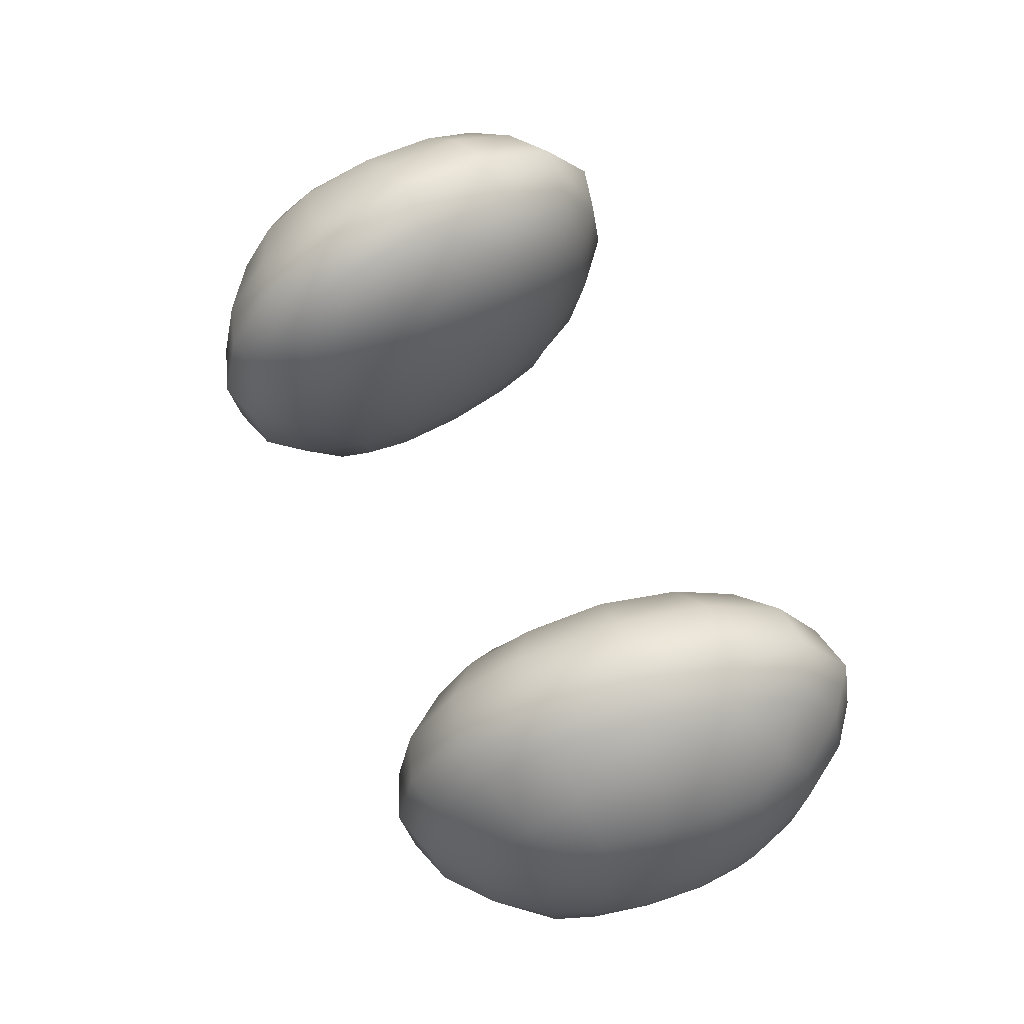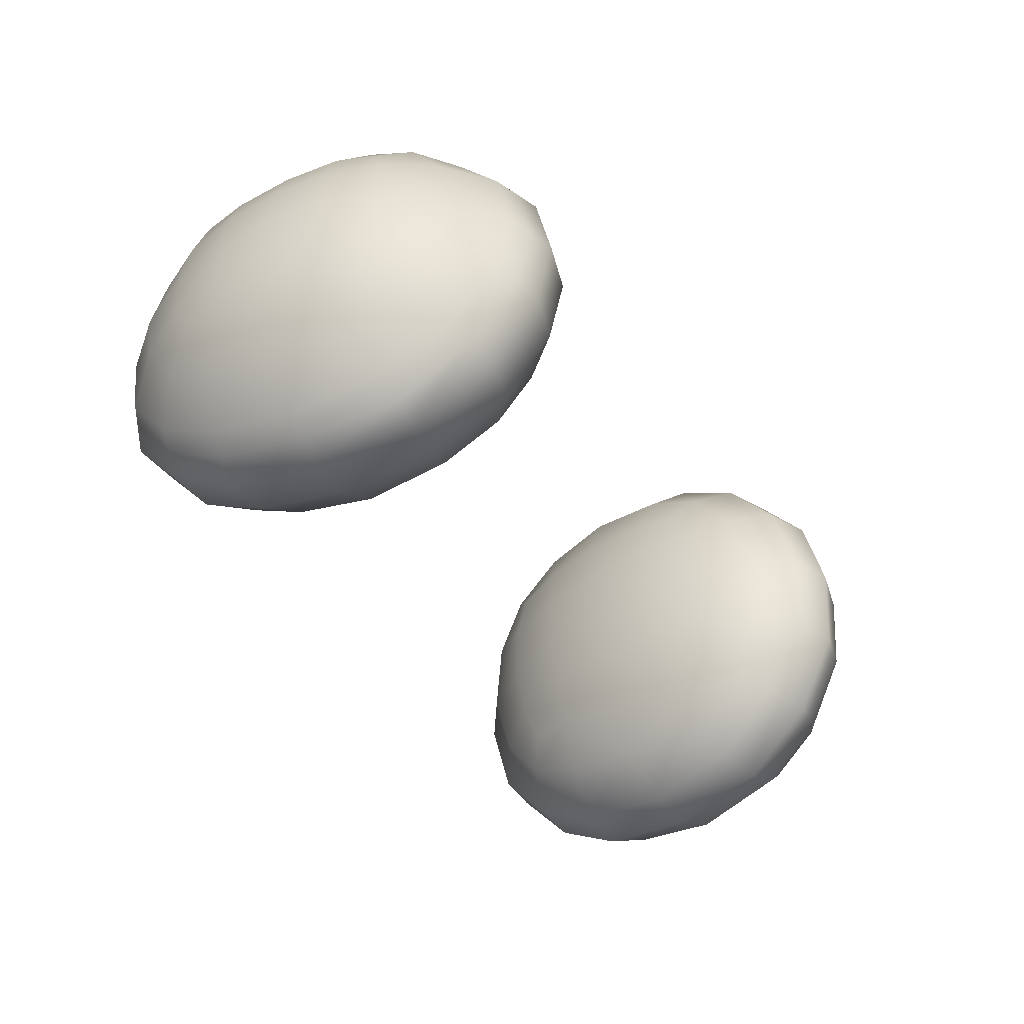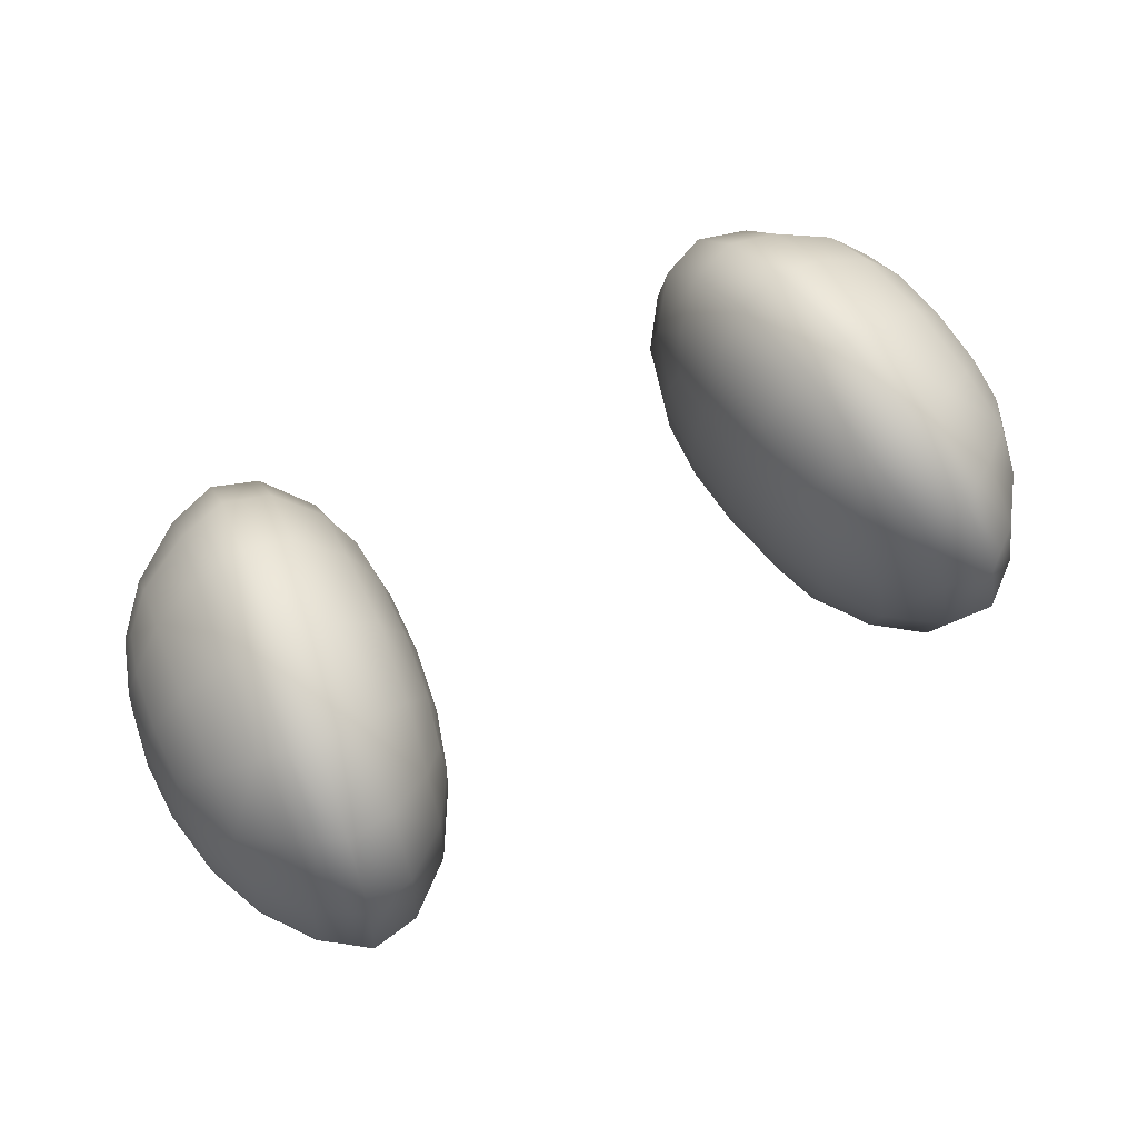
<metadata>
{"format":"obj","ext":"obj","renderer":"f3d","projection":"perspective","resolution":1024,"background":"white","views":[{"elev":62.9,"azim":67.6,"up":"+Y"},{"elev":-47.0,"azim":-55.1,"up":"+Y"},{"elev":70.3,"azim":150.6,"up":"+Y"}]}
</metadata>
<code>
g pm0329_00_EyeSkin
v 0.05086 0.1379 0.2515
v 0.04645 0.1431 0.2447
v 0.04402 0.1534 0.246
v 0.04871 0.1504 0.2594
v 0.04675 0.1676 0.2617
v 0.04234 0.1676 0.2464
v 0.04193 0.1818 0.2451
v 0.04608 0.1853 0.2581
v 0.0466 0.1984 0.2497
v 0.04282 0.1922 0.2427
v 0.04261 0.1945 0.2316
v 0.04742 0.2064 0.2358
v 0.04868 0.2095 0.2172
v 0.04378 0.1959 0.2166
v 0.04677 0.1411 0.2333
v 0.05317 0.1299 0.2382
v 0.0557 0.1274 0.2188
v 0.04839 0.1411 0.2177
v 0.04097 0.1817 0.2312
v 0.04118 0.1678 0.2315
v 0.04208 0.1823 0.2163
v 0.04237 0.1683 0.2163
v 0.04423 0.1544 0.2168
v 0.04293 0.1541 0.2318
v 0.05929 0.2219 0.2184
v 0.05693 0.2162 0.2413
v 0.06998 0.2245 0.2199
v 0.06754 0.219 0.2433
v 0.06582 0.2067 0.2604
v 0.05534 0.2048 0.2575
v 0.05507 0.1883 0.2689
v 0.06564 0.1892 0.2727
v 0.05568 0.1677 0.2734
v 0.06618 0.1682 0.2771
v 0.0682 0.1487 0.2744
v 0.05774 0.1484 0.2707
v 0.07054 0.1313 0.2633
v 0.05989 0.1322 0.26
v 0.07438 0.1205 0.2449
v 0.06354 0.1218 0.2429
v 0.06683 0.119 0.22
v 0.07786 0.1182 0.2211
v 0.08077 0.1239 0.1971
v 0.06973 0.125 0.1974
v 0.0823 0.1352 0.1806
v 0.07116 0.1353 0.1808
v 0.07164 0.1513 0.1687
v 0.08285 0.1522 0.1674
v 0.08221 0.172 0.1626
v 0.07077 0.1716 0.1641
v 0.06833 0.192 0.1677
v 0.07971 0.1931 0.1653
v 0.07679 0.2115 0.1776
v 0.06585 0.2093 0.1785
v 0.06195 0.218 0.1965
v 0.07263 0.2217 0.197
v 0.05886 0.1704 0.1734
v 0.05693 0.1877 0.1764
v 0.04959 0.1843 0.1874
v 0.05493 0.2008 0.1847
v 0.0492 0.194 0.1906
v 0.0509 0.1699 0.1863
v 0.05237 0.1555 0.1878
v 0.05987 0.1529 0.1772
v 0.05965 0.1402 0.1861
v 0.05375 0.1453 0.1913
v 0.04616 0.1955 0.2016
v 0.05164 0.2076 0.1991
v 0.05101 0.1429 0.2024
v 0.05826 0.1324 0.1997
v 0.04484 0.1827 0.2014
v 0.04546 0.1689 0.2013
v 0.04736 0.1552 0.2019
v 0.09277 0.1431 0.2547
v 0.09121 0.1555 0.262
v 0.0996 0.1585 0.2514
v 0.09953 0.1497 0.2491
v 0.08998 0.1707 0.2642
v 0.09989 0.1719 0.2519
v 0.09904 0.1849 0.2506
v 0.09017 0.1866 0.261
v 0.09004 0.1994 0.2533
v 0.09706 0.1941 0.2474
v 0.09991 0.1967 0.2377
v 0.09117 0.2076 0.2411
v 0.09322 0.2107 0.2231
v 0.102 0.1978 0.2242
v 0.1022 0.1473 0.2394
v 0.09505 0.1355 0.2421
v 0.09766 0.1333 0.2245
v 0.1045 0.1467 0.2255
v 0.1039 0.1852 0.2384
v 0.1053 0.1724 0.2391
v 0.1062 0.1856 0.2249
v 0.1079 0.1726 0.2254
v 0.1074 0.1596 0.2257
v 0.1048 0.1595 0.2392
v 0.08246 0.22 0.2214
v 0.07893 0.2152 0.2431
v 0.07622 0.2222 0.2207
v 0.07323 0.2171 0.2432
v 0.07738 0.2043 0.2584
v 0.0716 0.2055 0.2594
v 0.07714 0.1888 0.2693
v 0.07139 0.189 0.271
v 0.07769 0.1693 0.2735
v 0.07193 0.1687 0.2753
v 0.07955 0.1509 0.2708
v 0.07387 0.1498 0.2726
v 0.08177 0.1357 0.2609
v 0.07616 0.1335 0.2621
v 0.08511 0.1259 0.2446
v 0.07974 0.1232 0.2447
v 0.08837 0.1233 0.2226
v 0.08312 0.1207 0.2218
v 0.09101 0.1291 0.2016
v 0.08589 0.1265 0.1994
v 0.08729 0.137 0.1832
v 0.09229 0.1389 0.1857
v 0.09285 0.1542 0.1744
v 0.08785 0.1532 0.1709
v 0.0871 0.1726 0.1663
v 0.09199 0.1731 0.17
v 0.09001 0.1912 0.1729
v 0.08486 0.1921 0.1691
v 0.08234 0.2101 0.181
v 0.08789 0.2086 0.1843
v 0.08593 0.217 0.2005
v 0.07928 0.2194 0.1988
v 0.1007 0.1733 0.1825
v 0.0988 0.1886 0.1843
v 0.105 0.186 0.1982
v 0.09759 0.2021 0.192
v 0.1029 0.1953 0.2002
v 0.1062 0.1733 0.1974
v 0.1063 0.1603 0.1987
v 0.1013 0.1575 0.1858
v 0.1007 0.1452 0.1939
v 0.1052 0.1509 0.2013
v 0.103 0.1972 0.2104
v 0.09512 0.2089 0.2053
v 0.1056 0.1482 0.2116
v 0.09965 0.1378 0.2072
v 0.1067 0.1857 0.2112
v 0.1083 0.1729 0.2114
v 0.108 0.1601 0.2119
v -0.05086 0.1379 0.2515
v -0.04871 0.1504 0.2594
v -0.04402 0.1534 0.246
v -0.04645 0.1431 0.2447
v -0.04675 0.1676 0.2617
v -0.04234 0.1676 0.2464
v -0.04193 0.1818 0.2451
v -0.04608 0.1853 0.2581
v -0.0466 0.1984 0.2497
v -0.04282 0.1922 0.2427
v -0.04261 0.1945 0.2316
v -0.04742 0.2064 0.2358
v -0.04868 0.2095 0.2172
v -0.04378 0.1959 0.2166
v -0.04677 0.1411 0.2333
v -0.05317 0.1299 0.2382
v -0.0557 0.1274 0.2188
v -0.04839 0.1411 0.2177
v -0.04097 0.1817 0.2312
v -0.04118 0.1678 0.2315
v -0.04208 0.1823 0.2163
v -0.04237 0.1683 0.2163
v -0.04423 0.1544 0.2168
v -0.04293 0.1541 0.2318
v -0.05929 0.2219 0.2184
v -0.05693 0.2162 0.2413
v -0.06998 0.2245 0.2199
v -0.06754 0.219 0.2433
v -0.06582 0.2067 0.2604
v -0.05534 0.2048 0.2575
v -0.05507 0.1883 0.2689
v -0.06564 0.1892 0.2727
v -0.06618 0.1682 0.2771
v -0.05568 0.1677 0.2734
v -0.05774 0.1484 0.2707
v -0.0682 0.1487 0.2744
v -0.07054 0.1313 0.2633
v -0.05989 0.1322 0.26
v -0.06354 0.1218 0.2429
v -0.07438 0.1205 0.2449
v -0.07786 0.1182 0.2211
v -0.06683 0.119 0.22
v -0.06973 0.125 0.1974
v -0.08077 0.1239 0.1971
v -0.0823 0.1352 0.1806
v -0.07116 0.1353 0.1808
v -0.07164 0.1513 0.1687
v -0.08285 0.1522 0.1674
v -0.08221 0.172 0.1626
v -0.07077 0.1716 0.1641
v -0.06833 0.192 0.1677
v -0.07971 0.1931 0.1653
v -0.07679 0.2115 0.1776
v -0.06585 0.2093 0.1785
v -0.06195 0.218 0.1965
v -0.07263 0.2217 0.197
v -0.05886 0.1704 0.1734
v -0.05693 0.1877 0.1764
v -0.04959 0.1843 0.1874
v -0.05493 0.2008 0.1847
v -0.0492 0.194 0.1906
v -0.0509 0.1699 0.1863
v -0.05237 0.1555 0.1878
v -0.05987 0.1529 0.1772
v -0.05965 0.1402 0.1861
v -0.05375 0.1453 0.1913
v -0.04616 0.1955 0.2016
v -0.05164 0.2076 0.1991
v -0.05101 0.1429 0.2024
v -0.05826 0.1324 0.1997
v -0.04484 0.1827 0.2014
v -0.04546 0.1689 0.2013
v -0.04736 0.1552 0.2019
v -0.09277 0.1431 0.2547
v -0.09953 0.1497 0.2491
v -0.0996 0.1585 0.2514
v -0.09121 0.1555 0.262
v -0.08998 0.1707 0.2642
v -0.09989 0.1719 0.2519
v -0.09904 0.1849 0.2506
v -0.09017 0.1866 0.261
v -0.09004 0.1994 0.2533
v -0.09706 0.1941 0.2474
v -0.09991 0.1967 0.2377
v -0.09117 0.2076 0.2411
v -0.09322 0.2107 0.2231
v -0.102 0.1978 0.2242
v -0.1022 0.1473 0.2394
v -0.09505 0.1355 0.2421
v -0.09766 0.1333 0.2245
v -0.1045 0.1467 0.2255
v -0.1039 0.1852 0.2384
v -0.1053 0.1724 0.2391
v -0.1062 0.1856 0.2249
v -0.1079 0.1726 0.2254
v -0.1074 0.1596 0.2257
v -0.1048 0.1595 0.2392
v -0.08246 0.22 0.2214
v -0.07893 0.2152 0.2431
v -0.07738 0.2043 0.2584
v -0.07714 0.1888 0.2693
v -0.07769 0.1693 0.2735
v -0.07955 0.1509 0.2708
v -0.08177 0.1357 0.2609
v -0.08511 0.1259 0.2446
v -0.08837 0.1233 0.2226
v -0.09101 0.1291 0.2016
v -0.09965 0.1378 0.2072
v -0.1056 0.1482 0.2116
v -0.1007 0.1452 0.1939
v -0.1052 0.1509 0.2013
v -0.1063 0.1603 0.1987
v -0.1013 0.1575 0.1858
v -0.1007 0.1733 0.1825
v -0.1062 0.1733 0.1974
v -0.105 0.186 0.1982
v -0.0988 0.1886 0.1843
v -0.09759 0.2021 0.192
v -0.1029 0.1953 0.2002
v -0.103 0.1972 0.2104
v -0.09512 0.2089 0.2053
v -0.1067 0.1857 0.2112
v -0.1083 0.1729 0.2114
v -0.108 0.1601 0.2119
v -0.08593 0.217 0.2005
v -0.08789 0.2086 0.1843
v -0.09001 0.1912 0.1729
v -0.09199 0.1731 0.17
v -0.09285 0.1542 0.1744
v -0.09229 0.1389 0.1857
v -0.08729 0.137 0.1832
v -0.08589 0.1265 0.1994
v -0.0823 0.1352 0.1806
v -0.08785 0.1532 0.1709
v -0.08285 0.1522 0.1674
v -0.08221 0.172 0.1626
v -0.0871 0.1726 0.1663
v -0.08486 0.1921 0.1691
v -0.07971 0.1931 0.1653
v -0.07679 0.2115 0.1776
v -0.08234 0.2101 0.181
v -0.07928 0.2194 0.1988
v -0.07263 0.2217 0.197
v -0.06998 0.2245 0.2199
v -0.07622 0.2222 0.2207
v -0.06754 0.219 0.2433
v -0.07323 0.2171 0.2432
v -0.06582 0.2067 0.2604
v -0.0716 0.2055 0.2594
v -0.06564 0.1892 0.2727
v -0.07139 0.189 0.271
v -0.06618 0.1682 0.2771
v -0.07193 0.1687 0.2753
v -0.0682 0.1487 0.2744
v -0.07387 0.1498 0.2726
v -0.07054 0.1313 0.2633
v -0.07616 0.1335 0.2621
v -0.07438 0.1205 0.2449
v -0.07867 0.1227 0.2447
v -0.07786 0.1182 0.2211
v -0.08312 0.1207 0.2218
v -0.08077 0.1239 0.1971
v 0.0682 0.1487 0.2744
v 0.06618 0.1682 0.2771
v 0.07054 0.1313 0.2633
v 0.07438 0.1205 0.2449
v 0.07786 0.1182 0.2211
v 0.08077 0.1239 0.1971
v 0.0823 0.1352 0.1806
v 0.08285 0.1522 0.1674
v 0.08221 0.172 0.1626
v 0.07971 0.1931 0.1653
v 0.07679 0.2115 0.1776
v 0.07263 0.2217 0.197
v 0.06998 0.2245 0.2199
v 0.06754 0.219 0.2433
v 0.06582 0.2067 0.2604
v 0.06564 0.1892 0.2727
g pm0329_00_EyeSkin_0
f 3 2 1
f 4 3 1
f 4 5 3
f 5 6 3
f 7 6 5
f 8 7 5
f 8 9 7
f 9 10 7
f 11 10 9
f 7 10 11
f 12 11 9
f 12 13 11
f 13 14 11
f 1 2 15
f 15 2 3
f 16 1 15
f 16 15 17
f 15 18 17
f 19 7 11
f 20 6 7
f 19 20 7
f 19 21 20
f 11 14 21
f 19 11 21
f 21 22 20
f 23 18 15
f 20 22 23
f 24 23 15
f 24 20 23
f 24 15 3
f 24 3 20
f 3 6 20
f 13 12 25
f 12 26 25
f 27 25 26
f 28 27 26
f 28 26 29
f 26 30 29
f 29 30 31
f 32 29 31
f 32 31 33
f 34 32 33
f 34 33 35
f 33 36 35
f 35 36 37
f 36 38 37
f 37 38 39
f 38 40 39
f 39 40 41
f 42 39 41
f 5 33 31
f 36 33 5
f 8 5 31
f 8 31 30
f 4 36 5
f 38 36 4
f 1 38 4
f 40 38 1
f 16 40 1
f 17 41 40
f 16 17 40
f 42 41 43
f 41 44 43
f 41 17 44
f 45 43 44
f 46 45 44
f 46 47 45
f 47 48 45
f 49 48 47
f 50 49 47
f 50 51 49
f 51 52 49
f 53 52 51
f 54 53 51
f 54 55 53
f 55 56 53
f 27 56 55
f 25 27 55
f 50 57 51
f 50 47 57
f 57 58 51
f 51 58 54
f 59 58 57
f 60 58 59
f 58 60 54
f 54 60 55
f 61 60 59
f 62 59 57
f 62 57 63
f 57 64 63
f 63 64 65
f 66 63 65
f 61 67 60
f 61 59 67
f 67 68 60
f 60 68 55
f 55 68 25
f 13 68 67
f 68 13 25
f 14 13 67
f 66 65 69
f 66 69 63
f 65 70 69
f 69 70 17
f 18 69 17
f 59 71 67
f 72 71 59
f 62 72 59
f 62 63 72
f 21 71 72
f 67 71 21
f 14 67 21
f 22 21 72
f 18 23 69
f 22 72 23
f 23 73 69
f 72 73 23
f 69 73 63
f 63 73 72
f 17 70 44
f 44 70 65
f 46 44 65
f 46 65 64
f 47 46 64
f 47 64 57
f 9 8 30
f 9 30 26
f 12 9 26
f 76 75 74
f 77 76 74
f 78 75 76
f 79 78 76
f 79 80 78
f 80 81 78
f 82 81 80
f 83 82 80
f 83 84 82
f 83 80 84
f 84 85 82
f 86 85 84
f 87 86 84
f 77 74 88
f 77 88 76
f 74 89 88
f 88 89 90
f 91 88 90
f 80 92 84
f 93 92 80
f 79 93 80
f 94 92 93
f 84 92 94
f 87 84 94
f 95 94 93
f 91 96 88
f 95 93 96
f 96 97 88
f 93 97 96
f 88 97 76
f 76 97 93
f 79 76 93
f 85 86 98
f 99 85 98
f 98 100 99
f 100 101 99
f 102 99 101
f 103 102 101
f 102 103 104
f 103 105 104
f 106 104 105
f 107 106 105
f 106 107 108
f 107 109 108
f 110 108 109
f 111 110 109
f 110 111 112
f 111 113 112
f 114 112 113
f 115 114 113
f 106 78 104
f 106 108 78
f 78 81 104
f 104 81 102
f 108 75 78
f 108 110 75
f 110 74 75
f 110 112 74
f 112 89 74
f 90 89 112
f 114 90 112
f 116 114 115
f 90 114 116
f 117 116 115
f 117 118 116
f 118 119 116
f 120 119 118
f 121 120 118
f 121 122 120
f 122 123 120
f 124 123 122
f 125 124 122
f 125 126 124
f 126 127 124
f 128 127 126
f 129 128 126
f 129 100 128
f 100 98 128
f 130 123 124
f 120 123 130
f 131 130 124
f 131 124 127
f 131 132 130
f 131 133 132
f 133 131 127
f 133 127 128
f 133 134 132
f 132 135 130
f 130 135 136
f 137 130 136
f 137 136 138
f 136 139 138
f 140 134 133
f 132 134 140
f 141 140 133
f 141 133 128
f 141 128 98
f 141 86 140
f 86 141 98
f 86 87 140
f 138 139 142
f 142 139 136
f 143 138 142
f 143 142 90
f 142 91 90
f 144 132 140
f 140 87 94
f 144 140 94
f 144 94 145
f 136 135 145
f 145 135 132
f 144 145 132
f 94 95 145
f 96 91 142
f 145 95 96
f 146 96 142
f 146 145 96
f 146 142 136
f 146 136 145
f 143 90 116
f 143 116 138
f 116 119 138
f 138 119 137
f 119 120 137
f 137 120 130
f 81 82 102
f 102 82 99
f 82 85 99
f 149 148 147
f 150 149 147
f 151 148 149
f 152 151 149
f 152 153 151
f 153 154 151
f 155 154 153
f 156 155 153
f 156 157 155
f 156 153 157
f 157 158 155
f 159 158 157
f 160 159 157
f 150 147 161
f 150 161 149
f 147 162 161
f 161 162 163
f 164 161 163
f 153 165 157
f 166 165 153
f 152 166 153
f 167 165 166
f 157 165 167
f 160 157 167
f 168 167 166
f 164 169 161
f 168 166 169
f 169 170 161
f 166 170 169
f 161 170 149
f 149 170 166
f 152 149 166
f 158 159 171
f 172 158 171
f 171 173 172
f 173 174 172
f 172 174 175
f 176 172 175
f 176 175 177
f 175 178 177
f 177 178 179
f 180 177 179
f 180 179 181
f 179 182 181
f 181 182 183
f 184 181 183
f 184 183 185
f 183 186 185
f 185 186 187
f 188 185 187
f 180 151 177
f 180 181 151
f 151 154 177
f 177 154 176
f 181 148 151
f 181 184 148
f 184 147 148
f 184 185 147
f 185 162 147
f 163 162 185
f 188 163 185
f 189 188 187
f 163 188 189
f 190 189 187
f 190 191 189
f 191 192 189
f 193 192 191
f 194 193 191
f 194 195 193
f 195 196 193
f 197 196 195
f 198 197 195
f 198 199 197
f 199 200 197
f 201 200 199
f 202 201 199
f 202 173 201
f 173 171 201
f 203 196 197
f 193 196 203
f 204 203 197
f 204 197 200
f 204 205 203
f 204 206 205
f 206 204 200
f 206 200 201
f 206 207 205
f 205 208 203
f 203 208 209
f 210 203 209
f 210 209 211
f 209 212 211
f 213 207 206
f 205 207 213
f 214 213 206
f 214 206 201
f 214 201 171
f 214 159 213
f 159 214 171
f 159 160 213
f 211 212 215
f 215 212 209
f 216 211 215
f 216 215 163
f 215 164 163
f 217 205 213
f 213 160 167
f 217 213 167
f 217 167 218
f 209 208 218
f 218 208 205
f 217 218 205
f 167 168 218
f 169 164 215
f 218 168 169
f 219 169 215
f 219 218 169
f 219 215 209
f 219 209 218
f 216 163 189
f 216 189 211
f 189 192 211
f 211 192 210
f 192 193 210
f 210 193 203
f 154 155 176
f 176 155 172
f 155 158 172
f 222 221 220
f 223 222 220
f 223 224 222
f 224 225 222
f 226 225 224
f 227 226 224
f 227 228 226
f 228 229 226
f 230 229 228
f 226 229 230
f 231 230 228
f 231 232 230
f 232 233 230
f 220 221 234
f 234 221 222
f 235 220 234
f 235 234 236
f 234 237 236
f 238 226 230
f 239 225 226
f 238 239 226
f 238 240 239
f 230 233 240
f 238 230 240
f 240 241 239
f 242 237 234
f 239 241 242
f 243 242 234
f 243 239 242
f 243 234 222
f 243 222 239
f 222 225 239
f 232 231 244
f 231 245 244
f 231 228 245
f 228 246 245
f 228 227 246
f 227 247 246
f 227 224 247
f 224 248 247
f 249 248 224
f 223 249 224
f 250 249 223
f 220 250 223
f 251 250 220
f 235 251 220
f 235 236 251
f 236 252 251
f 252 236 253
f 236 254 253
f 255 254 236
f 256 254 255
f 253 254 256
f 257 256 255
f 257 258 256
f 257 255 258
f 258 259 256
f 260 259 258
f 261 260 258
f 261 262 260
f 262 263 260
f 264 263 262
f 265 264 262
f 265 266 264
f 265 262 266
f 266 267 264
f 232 267 266
f 233 232 266
f 262 268 266
f 269 268 262
f 261 269 262
f 261 258 269
f 240 268 269
f 266 268 240
f 233 266 240
f 241 240 269
f 241 269 242
f 269 270 242
f 242 270 255
f 255 270 258
f 258 270 269
f 237 242 255
f 237 255 236
f 264 267 271
f 272 264 271
f 263 264 272
f 273 263 272
f 260 263 273
f 274 260 273
f 274 275 260
f 275 259 260
f 275 276 259
f 276 256 259
f 276 253 256
f 276 277 253
f 277 278 253
f 277 279 278
f 277 280 279
f 276 275 280
f 277 276 280
f 280 281 279
f 282 281 280
f 283 282 280
f 283 280 275
f 274 283 275
f 283 284 282
f 274 273 284
f 283 274 284
f 284 285 282
f 286 285 284
f 287 286 284
f 287 288 286
f 288 289 286
f 290 289 288
f 291 290 288
f 292 290 291
f 293 292 291
f 292 293 294
f 293 295 294
f 296 294 295
f 297 296 295
f 296 297 298
f 297 299 298
f 300 298 299
f 301 300 299
f 300 301 302
f 301 303 302
f 304 302 303
f 305 304 303
f 304 305 306
f 305 307 306
f 307 278 306
f 278 308 306
f 279 308 278
f 297 247 299
f 247 248 299
f 299 248 249
f 301 299 249
f 301 249 303
f 249 250 303
f 303 250 251
f 305 303 251
f 305 251 307
f 251 252 307
f 307 252 278
f 252 253 278
f 295 246 247
f 245 246 295
f 293 245 295
f 293 291 245
f 291 244 245
f 244 291 271
f 271 267 244
f 267 232 244
f 291 288 271
f 272 271 288
f 287 272 288
f 272 287 273
f 287 284 273
f 297 295 247
f 310 309 109
f 107 310 109
f 109 309 311
f 111 109 311
f 111 311 113
f 311 312 113
f 113 312 313
f 115 113 313
f 117 115 313
f 314 117 313
f 117 314 118
f 314 315 118
f 121 118 315
f 316 121 315
f 121 316 122
f 316 317 122
f 125 122 317
f 318 125 317
f 125 318 126
f 318 319 126
f 129 126 319
f 320 129 319
f 129 320 100
f 320 321 100
f 100 321 101
f 321 322 101
f 101 322 323
f 103 101 323
f 103 323 105
f 323 324 105
f 105 324 310
f 107 105 310

</code>
